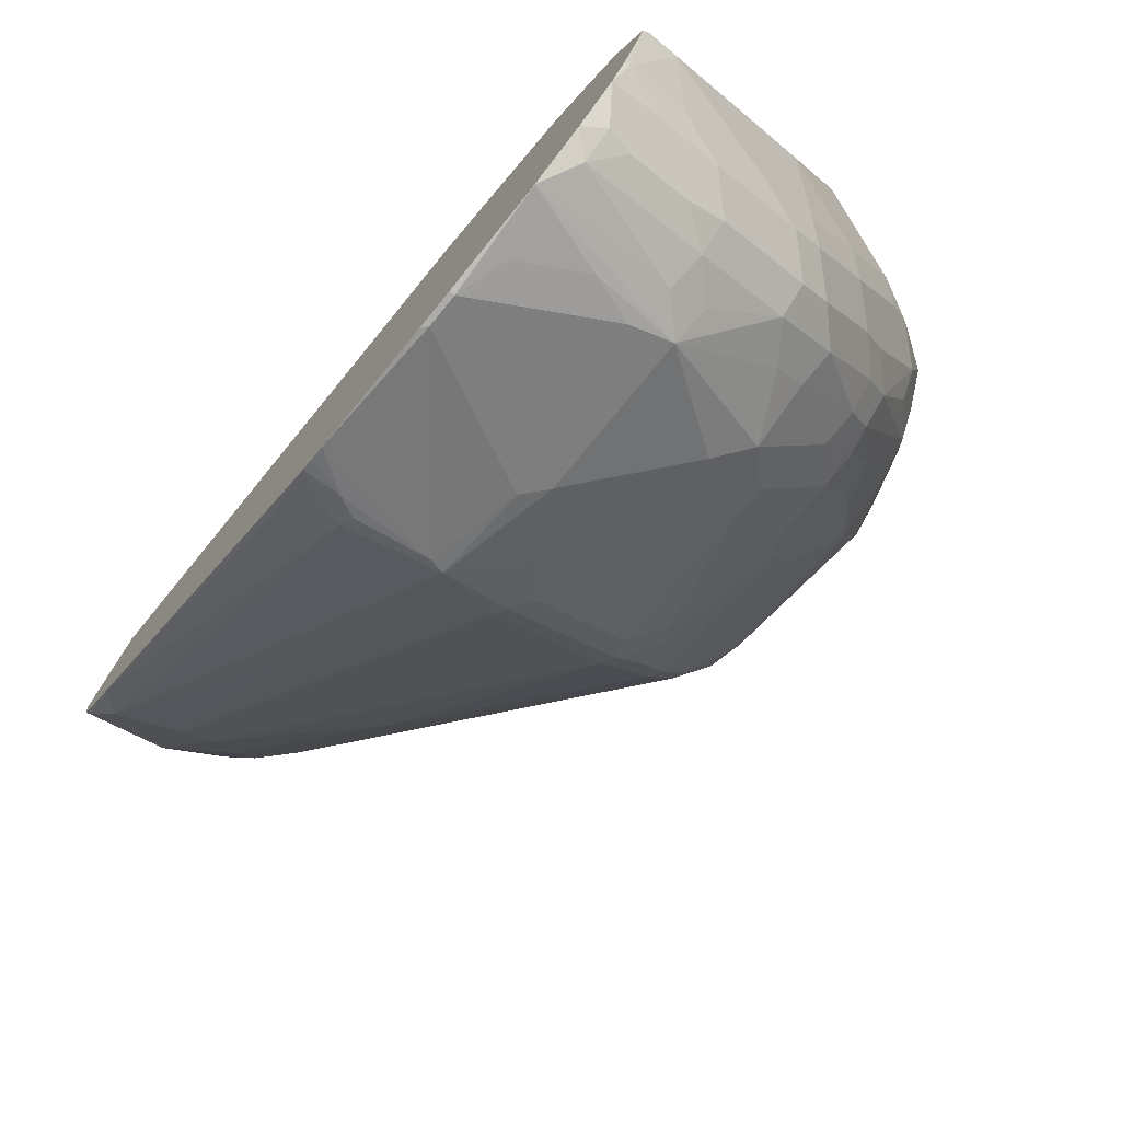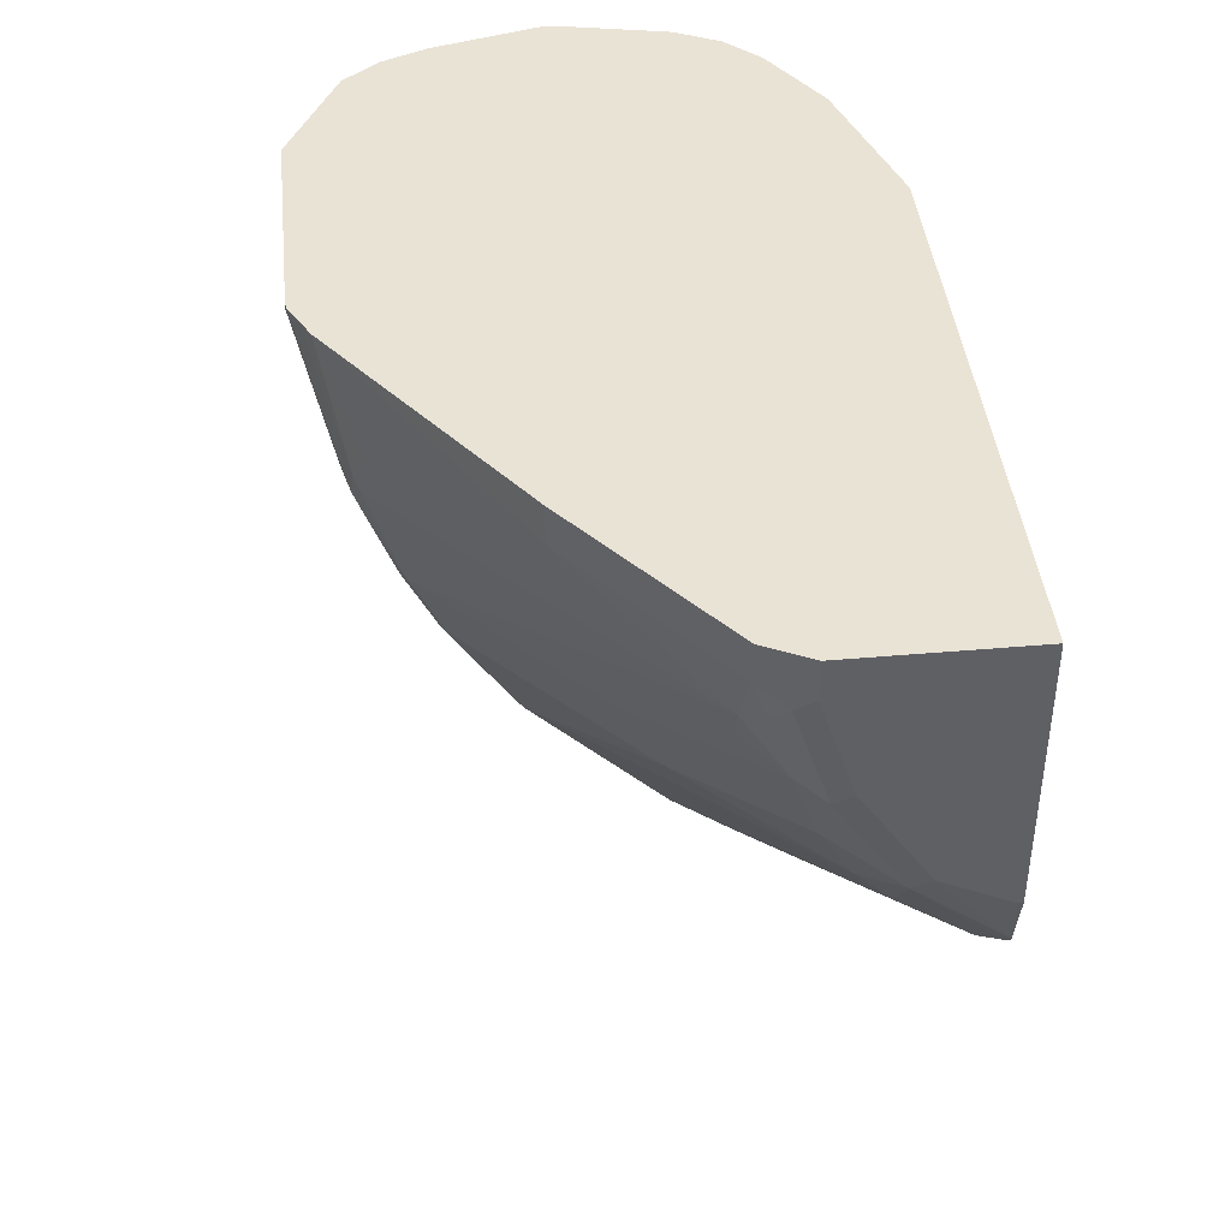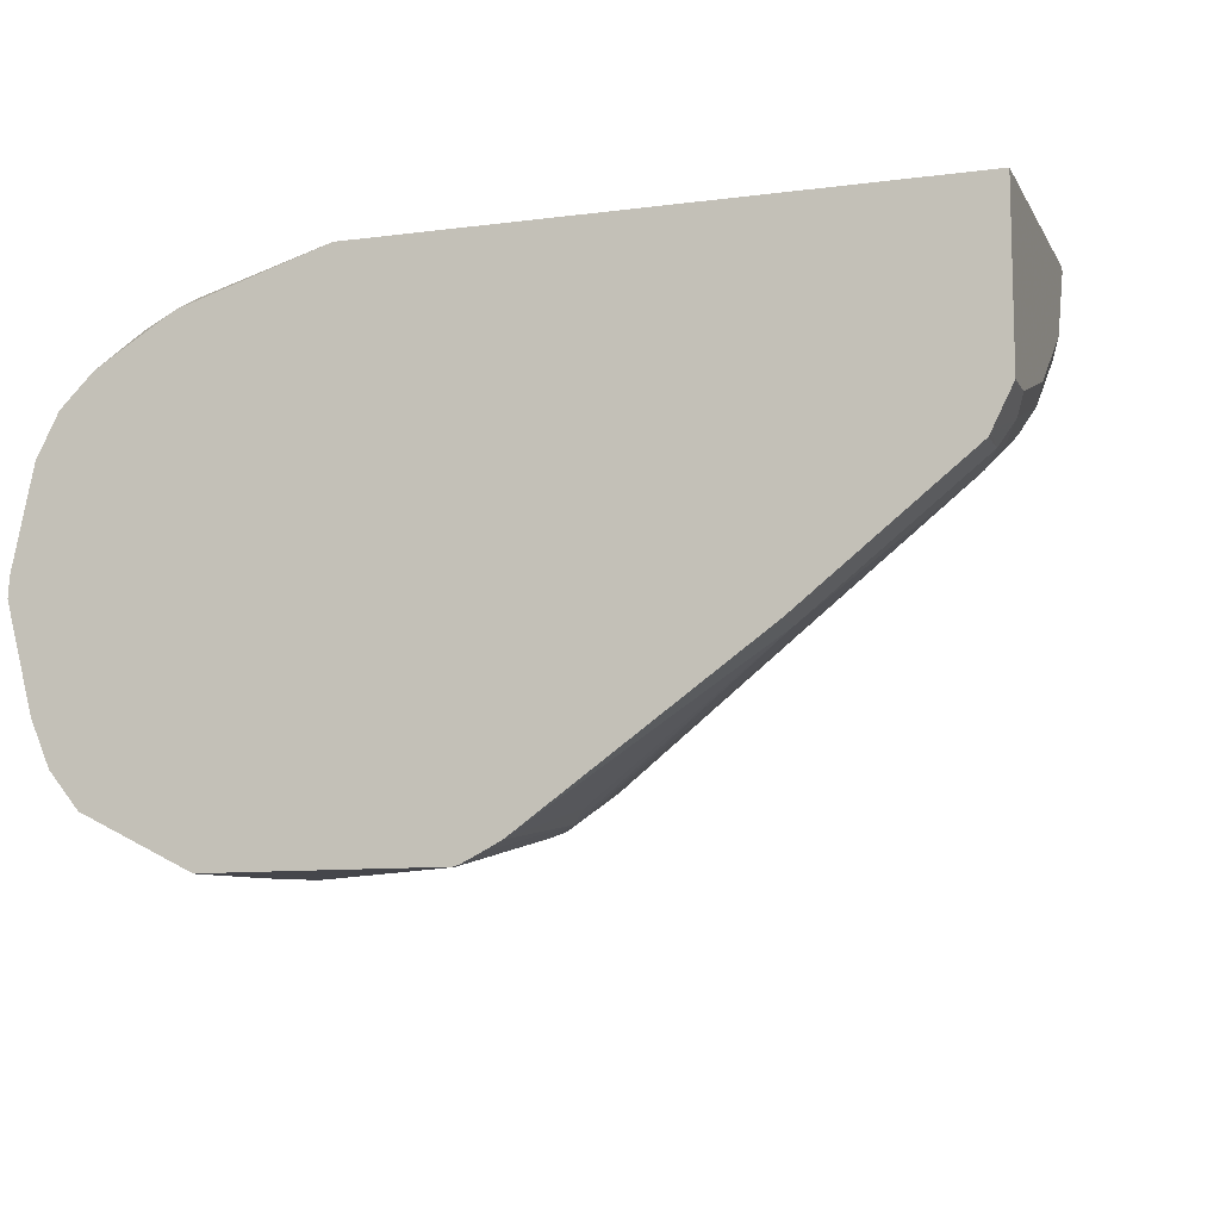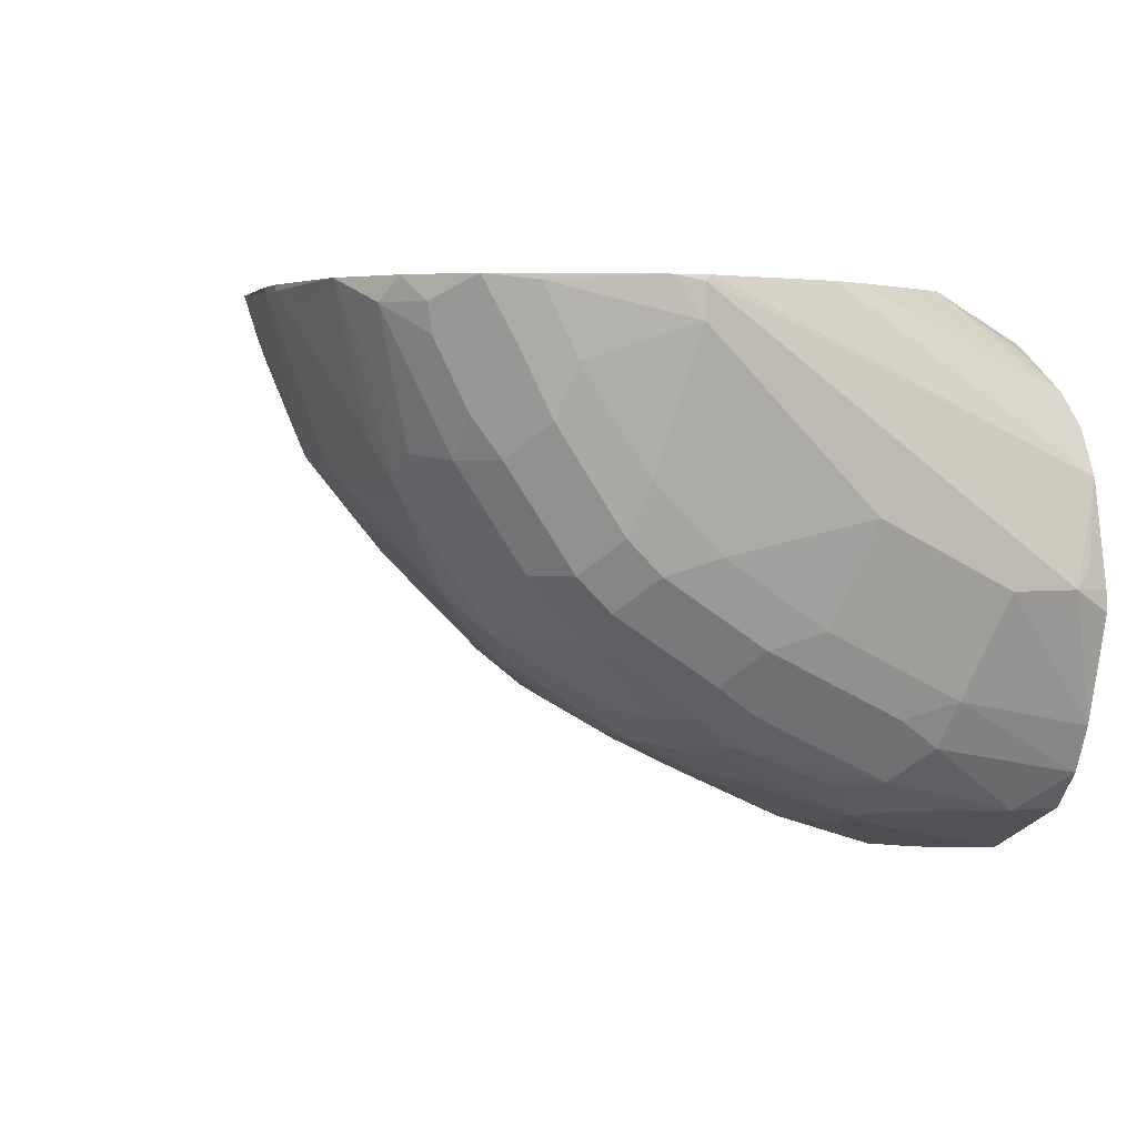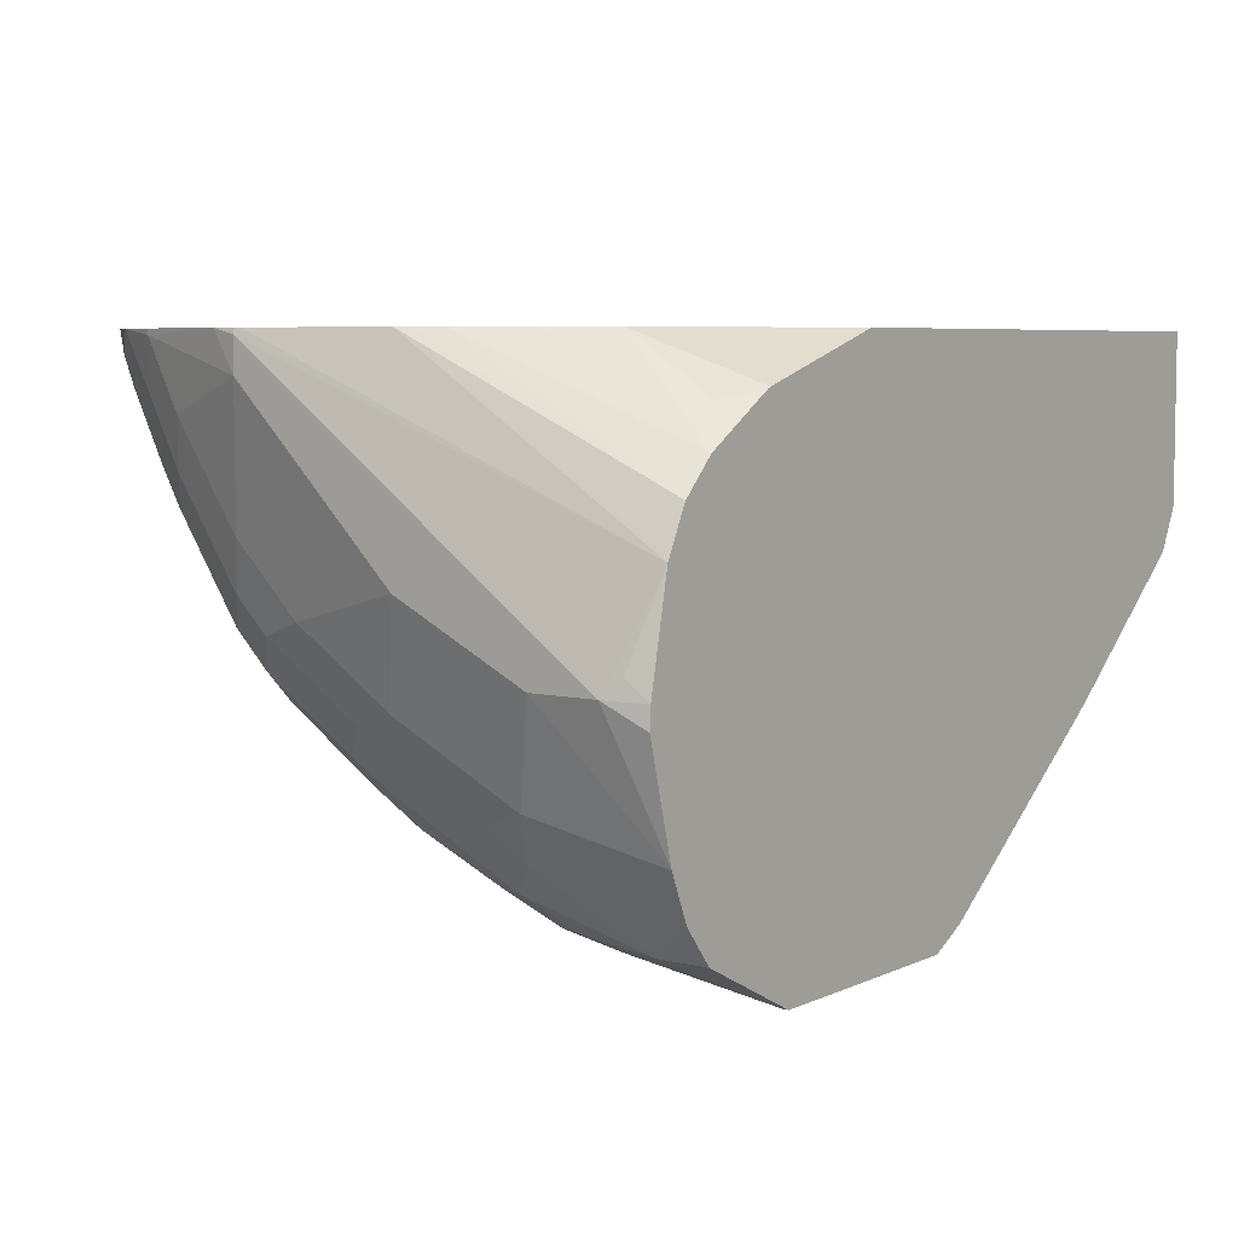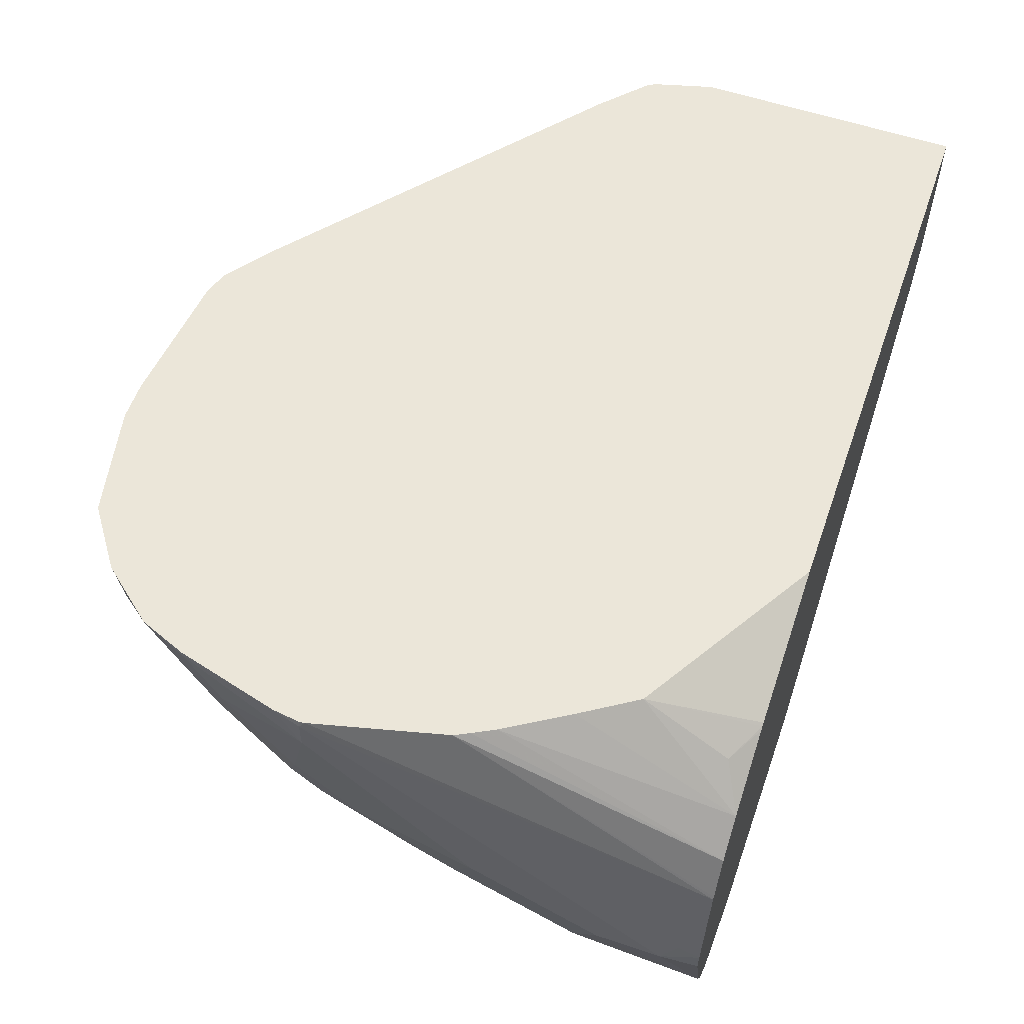
<metadata>
{"format":"obj","ext":"obj","renderer":"f3d","projection":"perspective","resolution":1024,"background":"white","views":[{"elev":-76.6,"azim":-129.4,"up":"+Z"},{"elev":42.1,"azim":84.0,"up":"+Z"},{"elev":-10.1,"azim":18.5,"up":"+Y"},{"elev":3.1,"azim":-111.3,"up":"+Y"},{"elev":5.9,"azim":-53.5,"up":"+Y"},{"elev":57.2,"azim":-70.7,"up":"+Y"}]}
</metadata>
<code>
v 0.2764 -0.1382 -0.8884
v 0.2764 -0.1349 -0.8884
v 0.2962 -0.1382 -0.8884
v 0.2304 -0.2435 -0.8357
v 0.2369 -0.2172 -0.8488
v 0.2271 -0.1876 -0.8587
v 0.2468 -0.1481 -0.8785
v 0.2106 -0.1349 -0.8752
v 0.2994 -0.1349 -0.8884
v 0.329 -0.2435 -0.8357
v 0.3784 -0.1349 -0.8801
v 0.3973 -0.2172 -0.8439
v 0.3422 -0.2303 -0.8423
v 0.2501 -0.3224 -0.7765
v 0.2106 -0.3027 -0.7765
v 0.1876 -0.2863 -0.7797
v 0.2073 -0.2468 -0.8193
v 0.2106 -0.2237 -0.8357
v 0.2698 -0.3027 -0.7962
v 0.1876 -0.1481 -0.8587
v 0.176 -0.1349 -0.8505
v 0.3997 -0.2271 -0.839
v 0.3685 -0.2632 -0.8159
v 0.387 -0.1349 -0.8777
v 0.3948 -0.1579 -0.8686
v 0.4014 -0.1711 -0.862
v 0.2304 -0.3619 -0.7173
v 0.2106 -0.3224 -0.7567
v 0.2698 -0.3422 -0.7567
v 0.1876 -0.3257 -0.7403
v 0.1678 -0.2863 -0.76
v 0.1876 -0.2271 -0.8193
v 0.2896 -0.3224 -0.7765
v 0.1711 -0.1645 -0.8357
v 0.1678 -0.1481 -0.839
v 0.1494 -0.1349 -0.818
v 0.4096 -0.1678 -0.8587
v 0.6268 -0.1481 -0.6811
v 0.4984 -0.2073 -0.76
v 0.4096 -0.2665 -0.7995
v 0.4014 -0.2698 -0.8028
v 0.3882 -0.283 -0.7962
v 0.3948 -0.1349 -0.8752
v 0.2501 -0.3817 -0.6975
v 0.2106 -0.3817 -0.6778
v 0.2073 -0.3652 -0.7008
v 0.2896 -0.3422 -0.7567
v 0.1876 -0.3652 -0.6811
v 0.1678 -0.306 -0.7403
v 0.1481 -0.2863 -0.7205
v 0.1481 -0.2665 -0.7403
v 0.1678 -0.2271 -0.7995
v 0.1711 -0.204 -0.8159
v 0.1547 -0.2007 -0.7929
v 0.1481 -0.1678 -0.7995
v 0.1382 -0.1382 -0.7896
v 0.1382 -0.1349 -0.7896
v 0.408 -0.1579 -0.862
v 0.4211 -0.1382 -0.8554
v 0.612 -0.1349 -0.6975
v 0.6273 -0.1349 -0.6833
v 0.6389 -0.1349 -0.6723
v 0.6391 -0.1382 -0.6712
v 0.6465 -0.1876 -0.6219
v 0.6169 -0.1876 -0.6614
v 0.4096 -0.3455 -0.7205
v 0.4014 -0.2896 -0.7831
v 0.6169 -0.2073 -0.6416
v 0.3882 -0.3422 -0.737
v 0.4237 -0.1349 -0.8535
v 0.2271 -0.4047 -0.6416
v 0.2271 -0.3849 -0.6811
v 0.2896 -0.3817 -0.6975
v 0.2764 -0.4343 -0.5923
v 0.2567 -0.4146 -0.6317
v 0.2501 -0.4014 -0.658
v 0.2073 -0.4244 -0.5824
v 0.1909 -0.3817 -0.658
v 0.3685 -0.3619 -0.7173
v 0.1678 -0.3455 -0.6811
v 0.1481 -0.3257 -0.6614
v 0.1382 -0.2764 -0.6909
v 0.1382 -0.2369 -0.7304
v 0.1481 -0.2073 -0.7797
v 0.1382 -0.1777 -0.7699
v 0.1184 -0.1579 -0.7107
v 0.1218 -0.1349 -0.7271
v 0.6416 -0.1349 -0.6679
v 0.6515 -0.1777 -0.612
v 0.6515 -0.2172 -0.5528
v 0.6465 -0.2271 -0.5626
v 0.6366 -0.2271 -0.5824
v 0.6268 -0.2271 -0.6021
v 0.4096 -0.3849 -0.6614
v 0.4014 -0.3487 -0.7238
v 0.5379 -0.2863 -0.6416
v 0.2468 -0.4244 -0.6021
v 0.3027 -0.3882 -0.6844
v 0.2962 -0.4146 -0.6317
v 0.2764 -0.4541 -0.533
v 0.2369 -0.4343 -0.5725
v 0.3751 -0.4343 -0.5725
v 0.1876 -0.4047 -0.6021
v 0.2172 -0.4343 -0.5528
v 0.1909 -0.4211 -0.5594
v 0.1711 -0.4014 -0.5791
v 0.1711 -0.3817 -0.6186
v 0.1711 -0.3619 -0.658
v 0.3817 -0.3685 -0.7041
v 0.1514 -0.3422 -0.6383
v 0.1481 -0.3652 -0.5824
v 0.1382 -0.3158 -0.6317
v 0.1184 -0.2566 -0.612
v 0.1184 -0.2369 -0.6317
v 0.1184 -0.1382 -0.7107
v 0.1197 -0.1349 -0.7107
v 0.6515 -0.1349 -0.6317
v 0.6515 -0.1382 -0.6317
v 0.6515 -0.2369 -0.4936
v 0.6465 -0.2468 -0.5034
v 0.6391 -0.2566 -0.5133
v 0.6383 -0.2435 -0.5528
v 0.6169 -0.2468 -0.5824
v 0.4096 -0.4047 -0.6219
v 0.4014 -0.3882 -0.6646
v 0.3997 -0.3652 -0.7008
v 0.5379 -0.306 -0.6021
v 0.3027 -0.408 -0.6449
v 0.3948 -0.4146 -0.612
v 0.2567 -0.4541 -0.5133
v 0.3751 -0.4541 -0.4738
v 0.3973 -0.4294 -0.5725
v 0.3948 -0.4343 -0.5528
v 0.2369 -0.4541 -0.4738
v 0.1974 -0.4343 -0.4936
v 0.1711 -0.4211 -0.5001
v 0.1514 -0.3817 -0.5594
v 0.1678 -0.3849 -0.6021
v 0.1382 -0.3553 -0.5528
v 0.1184 -0.2764 -0.5725
v 0.1201 -0.1349 -0.7074
v 0.1184 -0.2961 -0.4936
v 0.1382 -0.2369 -0.4709
v 0.6515 -0.1349 -0.4709
v 0.6515 -0.2369 -0.4709
v 0.6393 -0.2613 -0.4709
v 0.6383 -0.2632 -0.4936
v 0.6268 -0.2665 -0.5232
v 0.6169 -0.2665 -0.5429
v 0.4096 -0.4244 -0.5626
v 0.3997 -0.4244 -0.5824
v 0.4014 -0.408 -0.6252
v 0.3784 -0.4533 -0.4709
v 0.3751 -0.4541 -0.4709
v 0.408 -0.4277 -0.5528
v 0.3895 -0.4477 -0.4709
v 0.2369 -0.4541 -0.4709
v 0.2311 -0.4511 -0.4709
v 0.1711 -0.4211 -0.4709
v 0.1534 -0.3993 -0.4709
v 0.1417 -0.3722 -0.4709
v 0.1416 -0.3717 -0.4709
v 0.1184 -0.2961 -0.533
v 0.1398 -0.1349 -0.6285
v 0.1251 -0.3093 -0.4709
v 0.1258 -0.2971 -0.4709
v 0.1234 -0.2863 -0.4837
v 0.1392 -0.235 -0.4709
v 0.3061 -0.1349 -0.4709
v 0.6383 -0.2632 -0.4709
v 0.6251 -0.2698 -0.5133
v 0.5395 -0.3422 -0.4936
v 0.4009 -0.4418 -0.4709
v 0.4211 -0.4211 -0.533
v 0.1514 -0.2106 -0.4709
v 0.1442 -0.1349 -0.6197
v 0.1958 -0.1349 -0.5364
v 0.218 -0.1622 -0.4709
v 0.5395 -0.3422 -0.4709
v 0.1711 -0.1908 -0.4709
v 0.1512 -0.1349 -0.6065
v 0.1925 -0.1678 -0.4837
v 0.2161 -0.1631 -0.4709
v 0.1744 -0.1349 -0.5692
v 0.214 -0.1643 -0.4709
f 96 127 124
f 98 109 125
f 98 125 152
f 99 129 102
f 99 128 152
f 99 152 129
f 96 122 127
f 98 152 128
f 96 123 122
f 93 122 123
f 95 125 126
f 94 96 124
f 94 125 95
f 94 152 125
f 94 124 152
f 93 123 96
f 92 122 93
f 100 130 104
f 95 126 109
f 100 102 131
f 111 137 139
f 100 154 157
f 112 139 140
f 91 122 92
f 109 126 125
f 107 110 108
f 107 137 110
f 107 138 137
f 106 138 107
f 106 137 138
f 106 136 137
f 105 136 106
f 104 130 134
f 104 136 105
f 104 135 136
f 104 134 135
f 102 133 131
f 102 132 133
f 102 129 132
f 100 134 130
f 100 157 134
f 100 131 154
f 91 121 122
f 74 99 102
f 90 120 91
f 81 137 111
f 81 110 137
f 81 108 110
f 80 108 81
f 78 107 108
f 78 106 107
f 78 103 106
f 77 106 103
f 77 105 106
f 77 104 105
f 77 100 104
f 77 101 100
f 77 103 78
f 74 102 100
f 112 140 113
f 74 77 97
f 74 101 77
f 74 100 101
f 73 109 98
f 81 111 139
f 81 139 112
f 81 112 82
f 82 112 113
f 90 119 120
f 89 119 90
f 89 145 119
f 89 144 145
f 89 117 144
f 89 118 117
f 88 118 89
f 88 117 118
f 87 115 116
f 91 120 121
f 86 115 87
f 86 163 142
f 86 140 163
f 86 113 140
f 86 114 113
f 83 85 84
f 83 86 85
f 83 114 86
f 82 114 83
f 82 113 114
f 86 142 115
f 115 141 116
f 142 162 165
f 115 143 141
f 147 171 148
f 146 170 147
f 143 175 168
f 143 180 175
f 143 185 180
f 143 183 185
f 143 178 183
f 143 169 178
f 143 144 169
f 143 145 144
f 143 146 145
f 143 170 146
f 143 179 170
f 143 173 179
f 143 156 173
f 143 153 156
f 143 154 153
f 143 157 154
f 143 158 157
f 147 170 179
f 143 159 158
f 147 179 172
f 148 171 172
f 73 79 109
f 180 185 182
f 180 184 181
f 177 180 182
f 177 184 180
f 177 183 178
f 177 182 183
f 175 181 176
f 175 180 181
f 172 173 174
f 172 179 173
f 169 177 178
f 164 175 176
f 164 168 175
f 155 174 173
f 155 172 174
f 155 173 156
f 150 172 155
f 148 172 150
f 147 172 171
f 115 142 143
f 143 160 159
f 143 162 161
f 132 150 155
f 132 152 151
f 131 153 154
f 131 133 153
f 129 152 132
f 124 148 150
f 124 149 148
f 124 127 149
f 124 151 152
f 124 132 151
f 124 150 132
f 122 149 127
f 122 148 149
f 121 148 122
f 121 147 148
f 120 147 121
f 182 185 183
f 119 146 120
f 119 145 146
f 132 155 133
f 143 161 160
f 133 155 156
f 134 157 158
f 143 165 162
f 143 166 165
f 143 167 166
f 143 168 164
f 142 163 162
f 142 167 143
f 142 166 167
f 142 165 166
f 141 143 164
f 139 160 161
f 139 163 140
f 139 162 163
f 139 161 162
f 137 160 139
f 136 158 159
f 136 160 137
f 136 159 160
f 135 158 136
f 134 158 135
f 133 156 153
f 73 99 74
f 120 146 147
f 73 98 128
f 16 30 31
f 15 28 16
f 14 44 27
f 14 29 44
f 14 47 29
f 14 33 47
f 14 19 33
f 14 28 15
f 14 27 28
f 12 22 13
f 12 26 22
f 12 25 26
f 11 24 25
f 10 23 19
f 10 22 23
f 10 13 22
f 8 20 21
f 8 18 20
f 6 8 7
f 16 31 52
f 4 19 14
f 16 52 32
f 16 28 30
f 27 44 45
f 26 43 37
f 25 43 26
f 24 43 25
f 23 42 33
f 22 42 23
f 22 41 42
f 22 40 41
f 22 39 40
f 22 38 39
f 22 37 38
f 22 26 37
f 21 35 36
f 20 35 21
f 20 34 35
f 20 32 34
f 19 23 33
f 18 32 20
f 17 32 18
f 16 32 17
f 27 45 46
f 4 10 19
f 4 8 6
f 2 176 181
f 2 164 176
f 2 141 164
f 2 116 141
f 2 87 116
f 2 57 87
f 2 36 57
f 2 21 36
f 2 8 21
f 1 8 2
f 1 7 8
f 1 6 7
f 1 5 6
f 1 4 5
f 1 10 4
f 1 3 10
f 1 9 3
f 1 2 9
f 73 128 99
f 2 181 184
f 4 6 5
f 2 184 177
f 2 169 144
f 4 18 8
f 4 17 18
f 4 16 17
f 4 15 16
f 4 14 15
f 3 13 10
f 3 12 13
f 3 11 12
f 3 9 11
f 2 11 9
f 2 24 11
f 2 43 24
f 2 70 43
f 2 60 70
f 2 61 60
f 2 62 61
f 2 88 62
f 2 117 88
f 2 144 117
f 2 177 169
f 27 46 28
f 11 25 12
f 29 47 73
f 56 85 86
f 55 85 56
f 55 84 85
f 54 84 55
f 52 84 54
f 51 83 84
f 51 84 52
f 50 83 51
f 50 82 83
f 50 81 82
f 50 80 81
f 49 80 50
f 48 108 80
f 48 78 108
f 47 79 73
f 47 69 79
f 45 71 77
f 45 72 71
f 45 48 46
f 56 86 87
f 56 87 57
f 59 70 60
f 62 88 63
f 71 97 77
f 71 74 97
f 71 75 74
f 71 76 75
f 69 109 79
f 69 95 109
f 68 93 96
f 28 46 30
f 66 96 94
f 45 78 48
f 66 68 96
f 66 94 95
f 64 68 65
f 64 93 68
f 64 92 93
f 64 91 92
f 64 90 91
f 64 89 90
f 64 88 89
f 63 88 64
f 66 95 67
f 45 77 78
f 67 95 69
f 44 75 76
f 37 43 58
f 36 56 57
f 36 55 56
f 36 54 55
f 36 52 54
f 35 52 36
f 34 52 35
f 34 53 52
f 33 42 47
f 32 53 34
f 32 52 53
f 31 51 52
f 31 50 51
f 31 49 50
f 30 46 48
f 30 80 49
f 30 48 80
f 44 76 71
f 29 73 44
f 37 58 59
f 37 59 60
f 30 49 31
f 38 60 61
f 44 74 75
f 37 60 38
f 44 72 45
f 44 73 74
f 43 59 58
f 43 70 59
f 42 69 47
f 42 67 69
f 41 67 42
f 44 71 72
f 40 65 68
f 40 67 41
f 40 66 67
f 39 65 40
f 38 65 39
f 38 64 65
f 38 63 64
f 38 61 62
f 40 68 66
f 38 62 63

</code>
